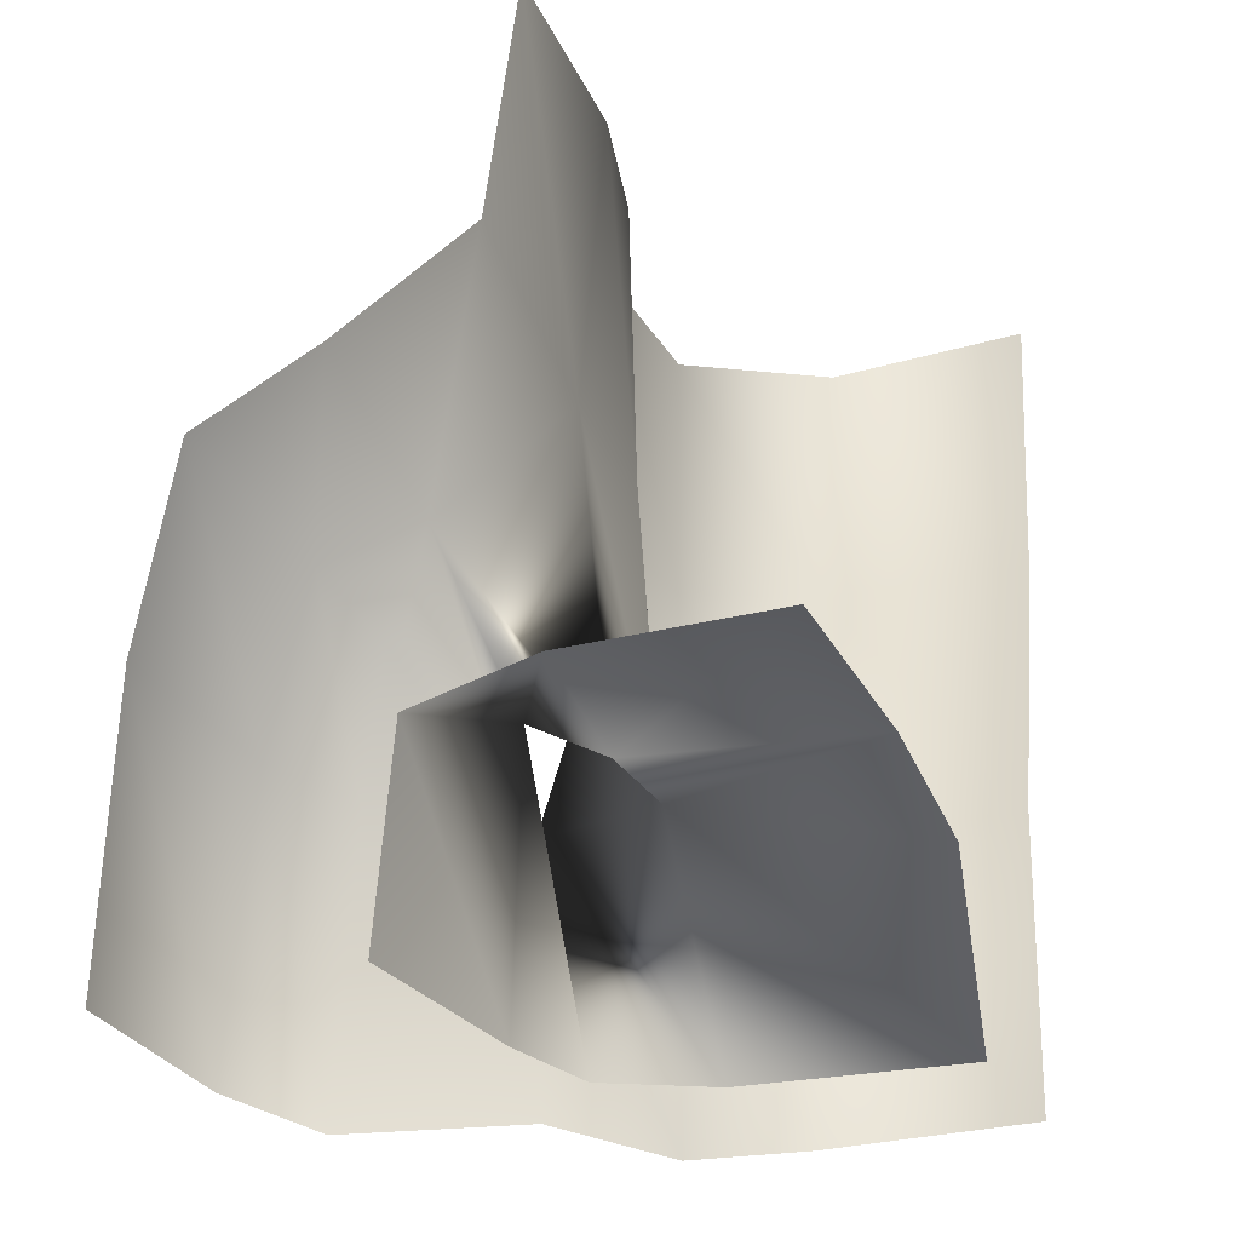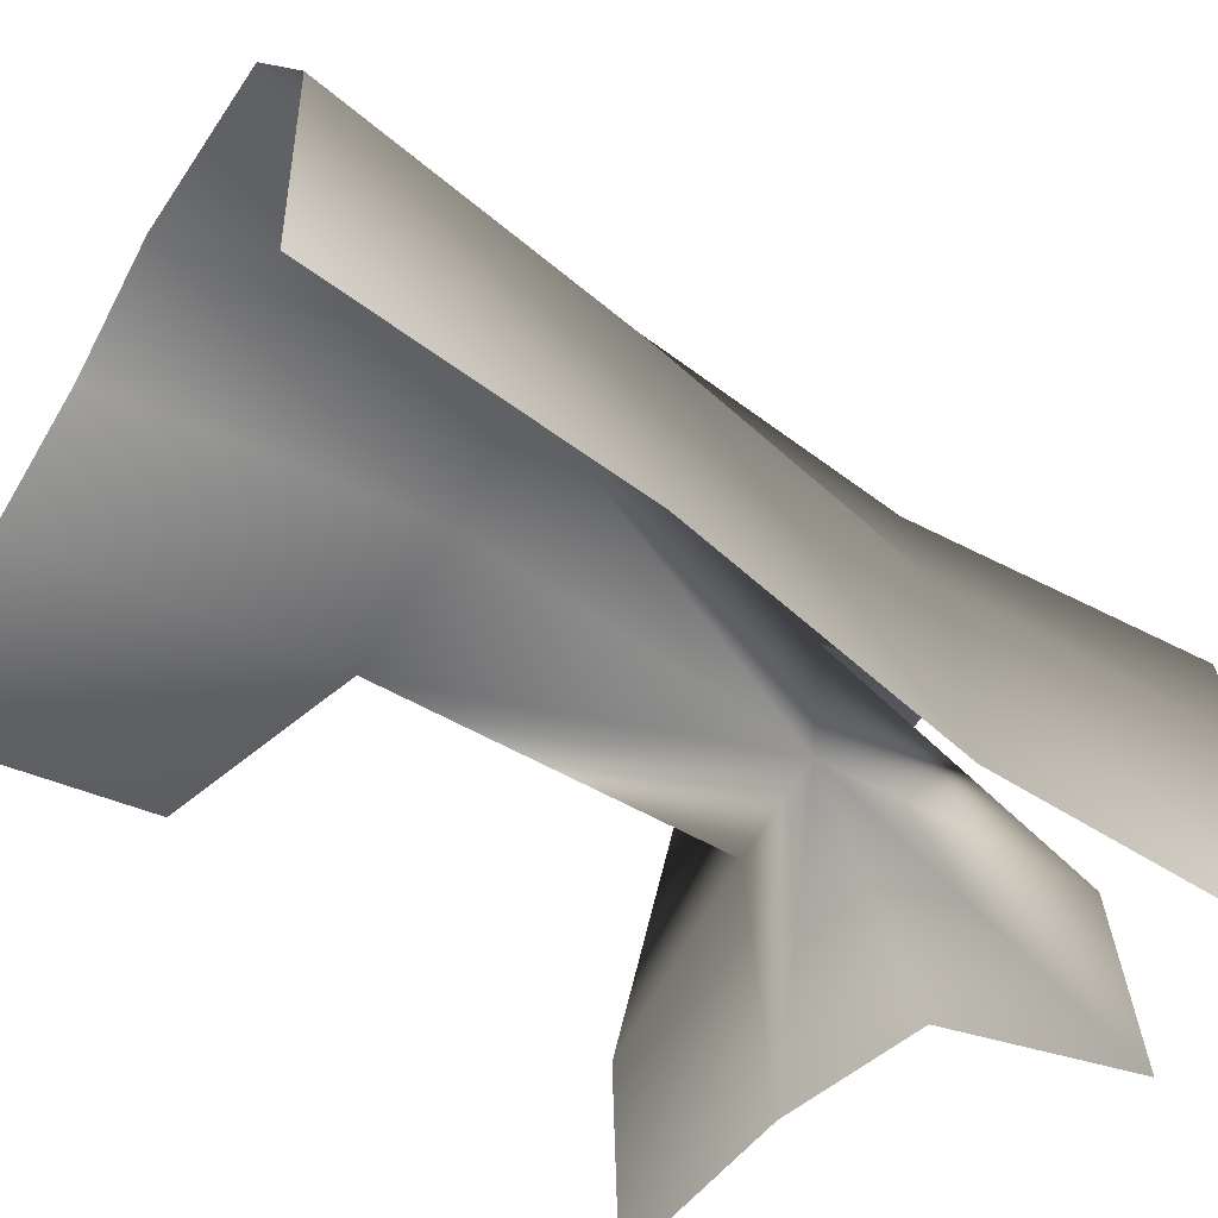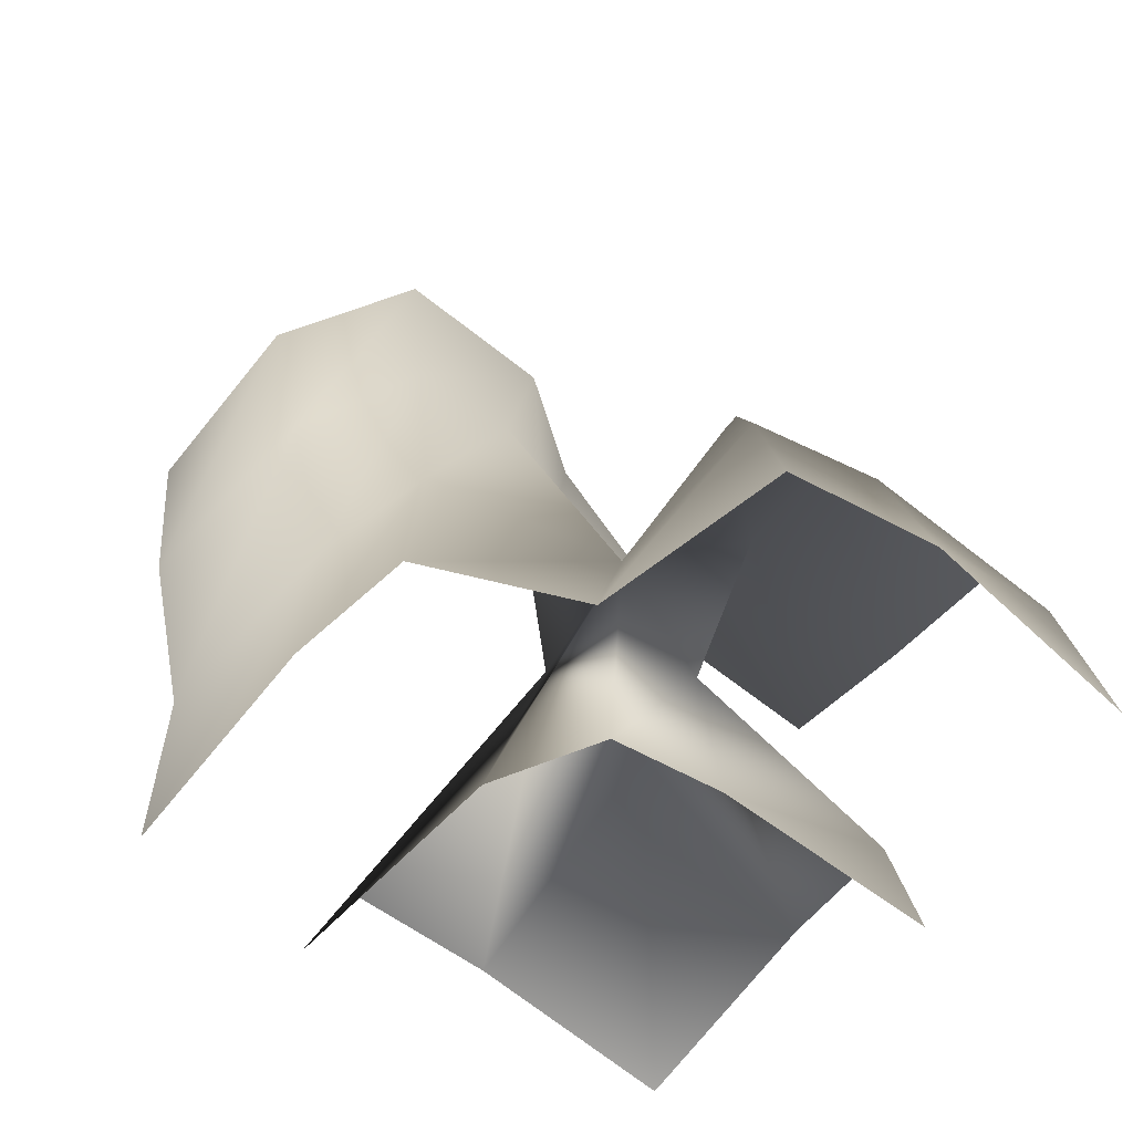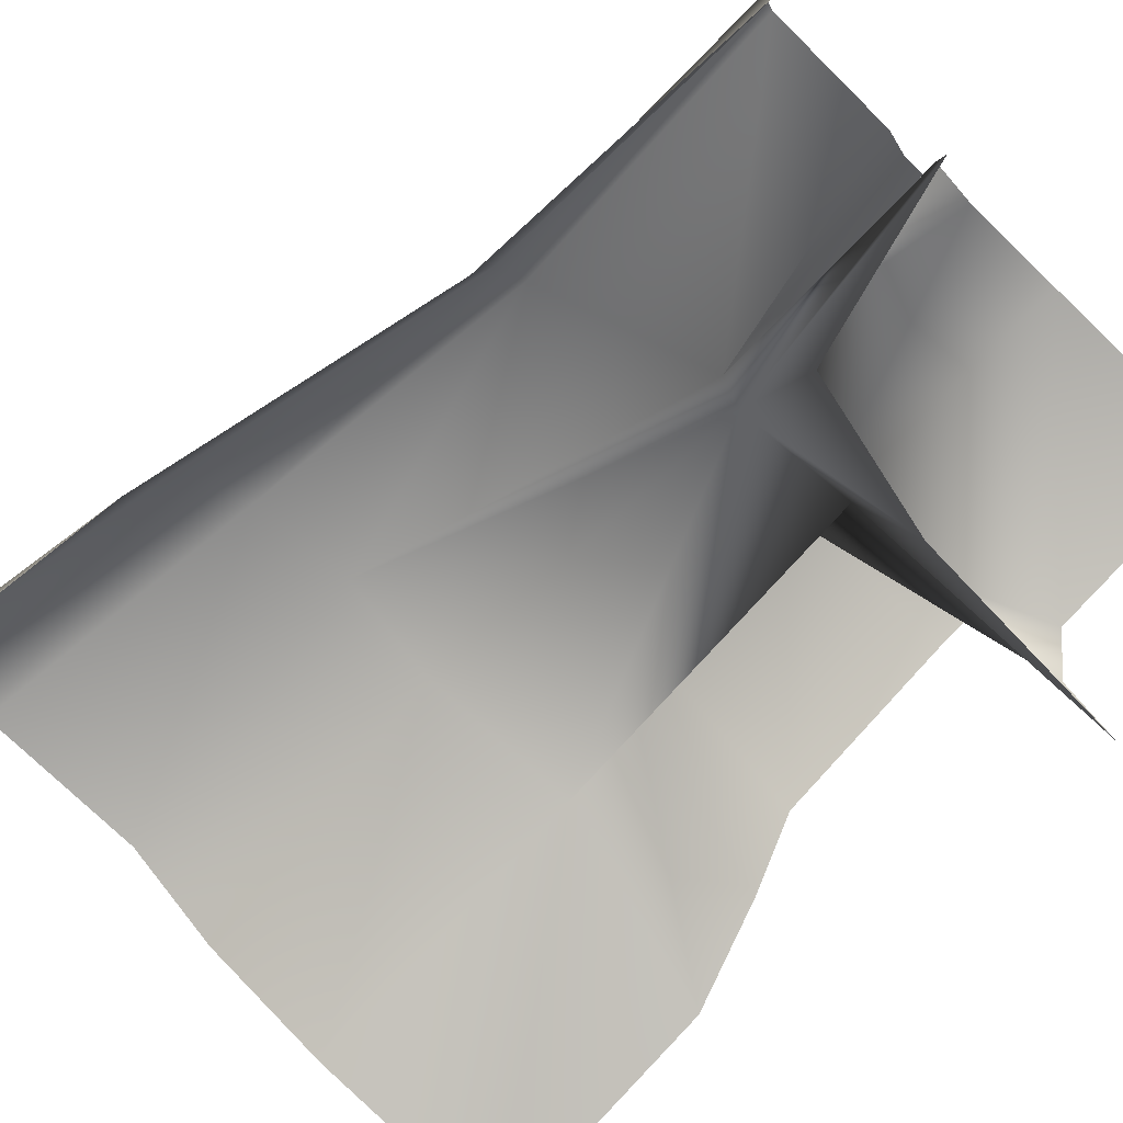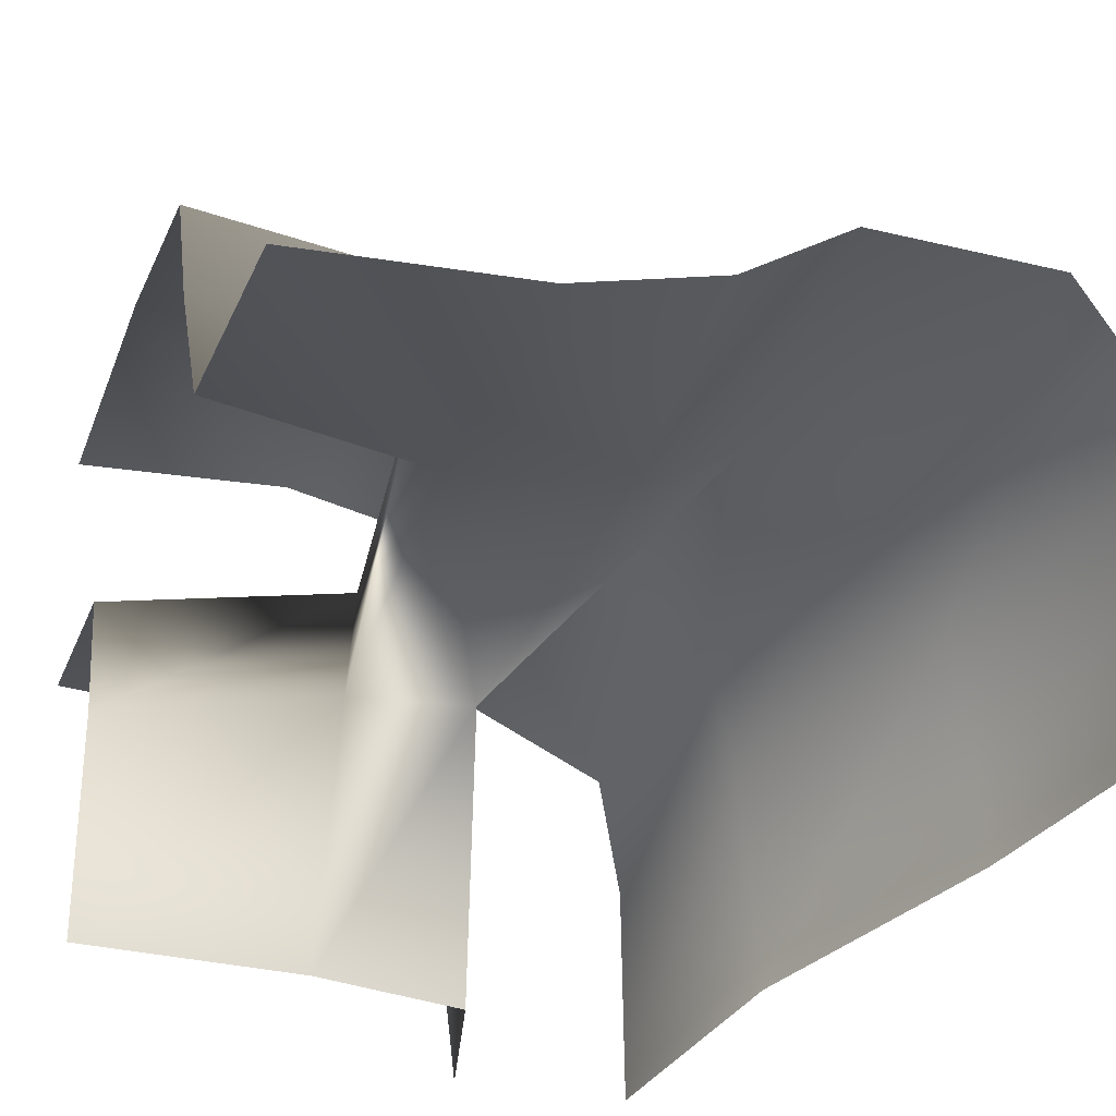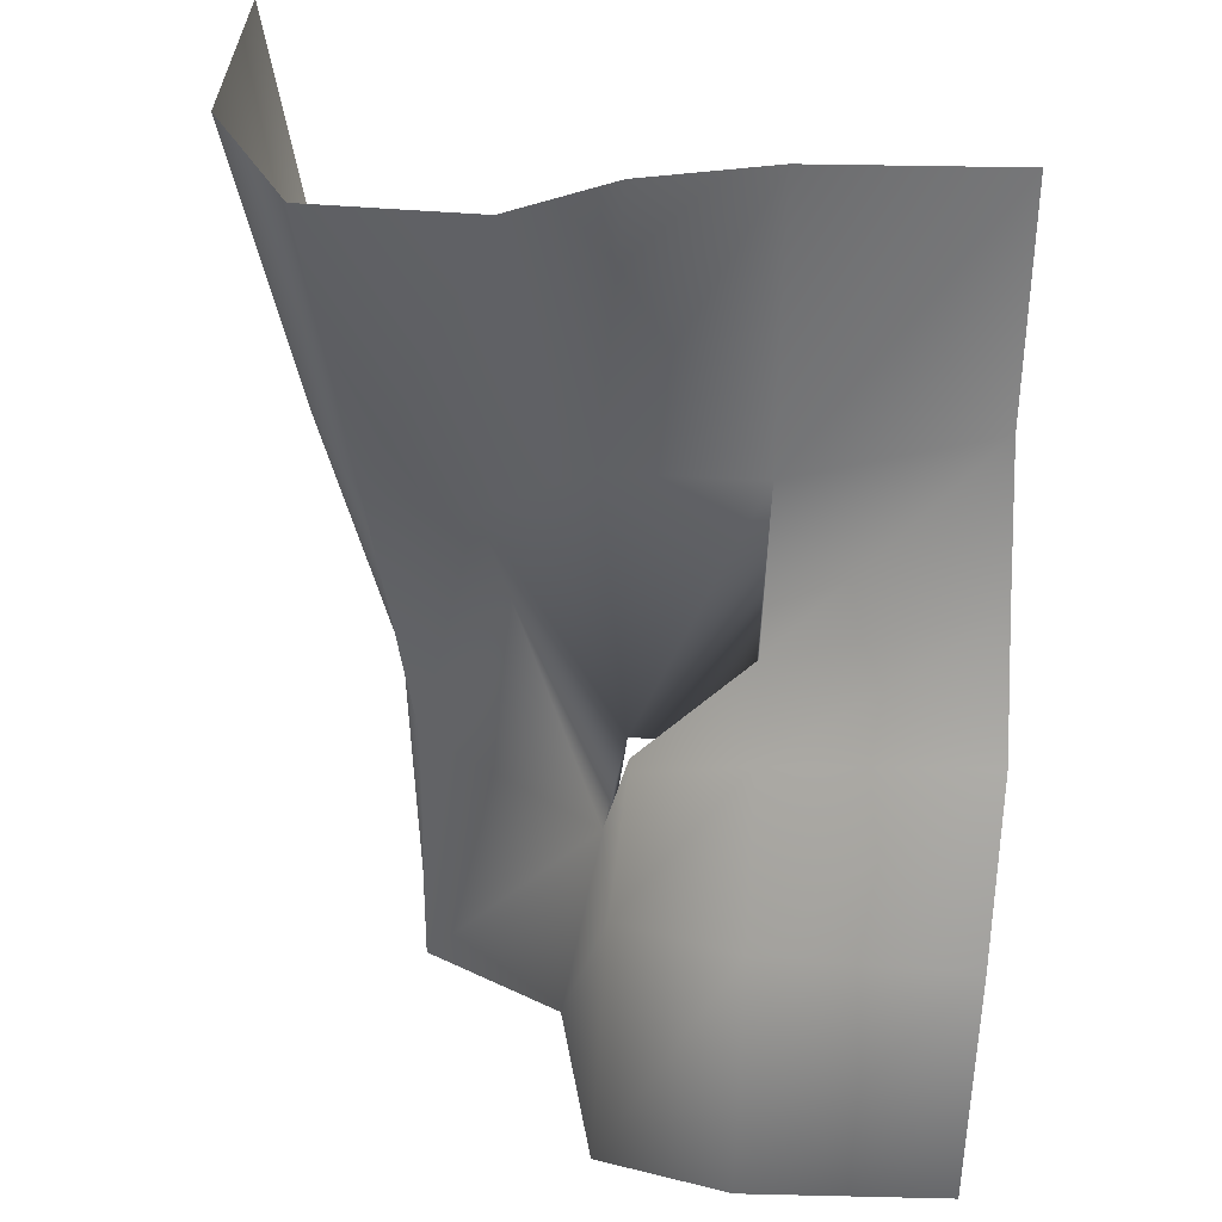
<metadata>
{"format":"obj","ext":"obj","renderer":"f3d","projection":"perspective","resolution":1024,"background":"white","views":[{"elev":-28.4,"azim":-65.9,"up":"+Z"},{"elev":-49.8,"azim":58.2,"up":"+Y"},{"elev":-73.7,"azim":141.2,"up":"+Z"},{"elev":-79.1,"azim":136.5,"up":"+Y"},{"elev":-30.0,"azim":-17.9,"up":"+Y"},{"elev":39.6,"azim":-174.9,"up":"+Z"}]}
</metadata>
<code>
v 0.7681 -1.117 1.2
v -1.117 -0.4748 1.2
v -0.5584 -0.441 1.2
v -0.2029 -0.3437 1.2
v 0.7624 -0.5585 1.2
v 0.06483 -0.169 1.2
v 0.52 -0.1796 1.2
v 0.6481 -1.117 0.389
v -1.117 -0.3881 0.5368
v -0.5581 -0.3699 0.3795
v -0.1373 -0.3366 0.3966
v 0.5938 -0.5561 0.3906
v -1.117 -0.0001923 0.3151
v -0.5498 0.03016 0.1577
v 0.1331 -0.1846 0.3839
v 0.4127 -0.2157 0.3944
v -1.117 0.3543 0.1602
v -0.5573 0.3313 0.099
v -0.2669 0.2891 0.01476
v -0.05586 -1.117 -1.2
v 0.391 -1.117 -1.2
v -0.1251 -0.5422 -1.2
v 0.3827 -0.5586 -1.2
v -1.117 -0.1862 -1.2
v -0.5566 -0.2208 -1.2
v -0.2792 -0.2792 -1.2
v 0.3269 -0.243 -1.2
v -1.117 0.4719 -1.2
v -0.5547 0.506 -1.2
v -0.1887 0.4281 -1.2
v -1.117 -1.117 -0.6095
v -0.5581 -1.117 -0.6353
v -0.1652 -1.117 -0.7297
v 0.4484 -1.117 -0.4012
v -1.117 -0.5572 -0.5925
v -0.5261 -0.4437 -0.5522
v -0.2077 -0.4284 -0.5278
v 0.4001 -0.5574 -0.4005
v -1.117 -0.2287 -0.6638
v -0.5342 -0.2295 -0.4283
v -0.1726 -0.08797 -0.5388
v 0.3118 -0.2526 -0.4
v -1.117 0.4533 -0.4001
v -0.5589 0.4418 -0.4022
v -0.2273 0.3584 -0.4019
v -0.266 0.2418 0.01639
v -0.06172 -0.0584 -1.2
f 43 44 29 28
f 45 41 47 30
f 44 45 30 29
f 36 32 31 35
f 37 22 20 33
f 37 33 32 36
f 38 34 21 23
f 39 24 25 40
f 40 36 35 39
f 41 26 22 37
f 40 25 26 41
f 42 38 23 27
f 41 42 27 47
f 10 11 37 36
f 12 8 34 38
f 14 10 36 40
f 2 3 10 9
f 3 4 11 10
f 5 1 8 12
f 6 15 11 4
f 7 5 12 16
f 6 7 16 15
f 14 13 9 10
f 15 41 37 11
f 14 40 41 46
f 16 12 38 42
f 15 16 42 41
f 17 18 44 43
f 18 17 13 14
f 19 46 41 45
f 18 19 45 44
f 19 18 14 46

</code>
